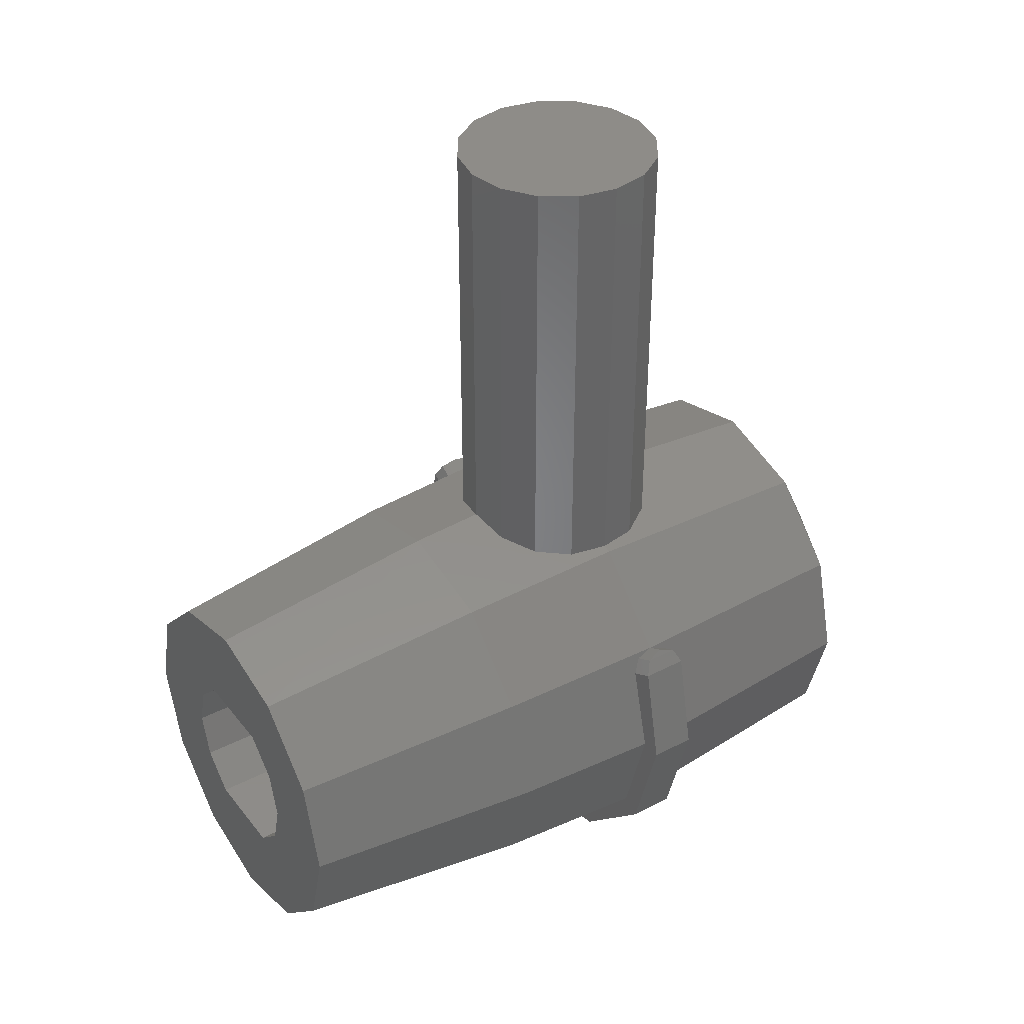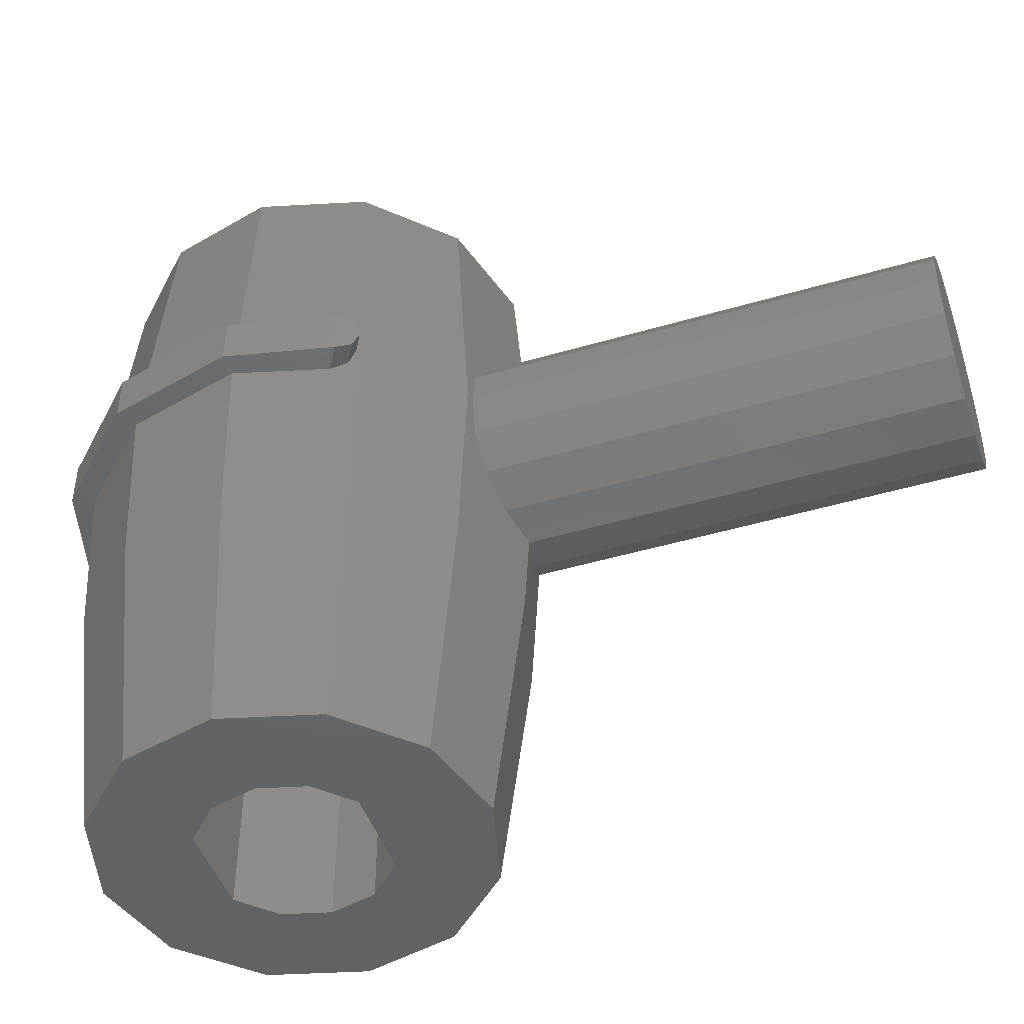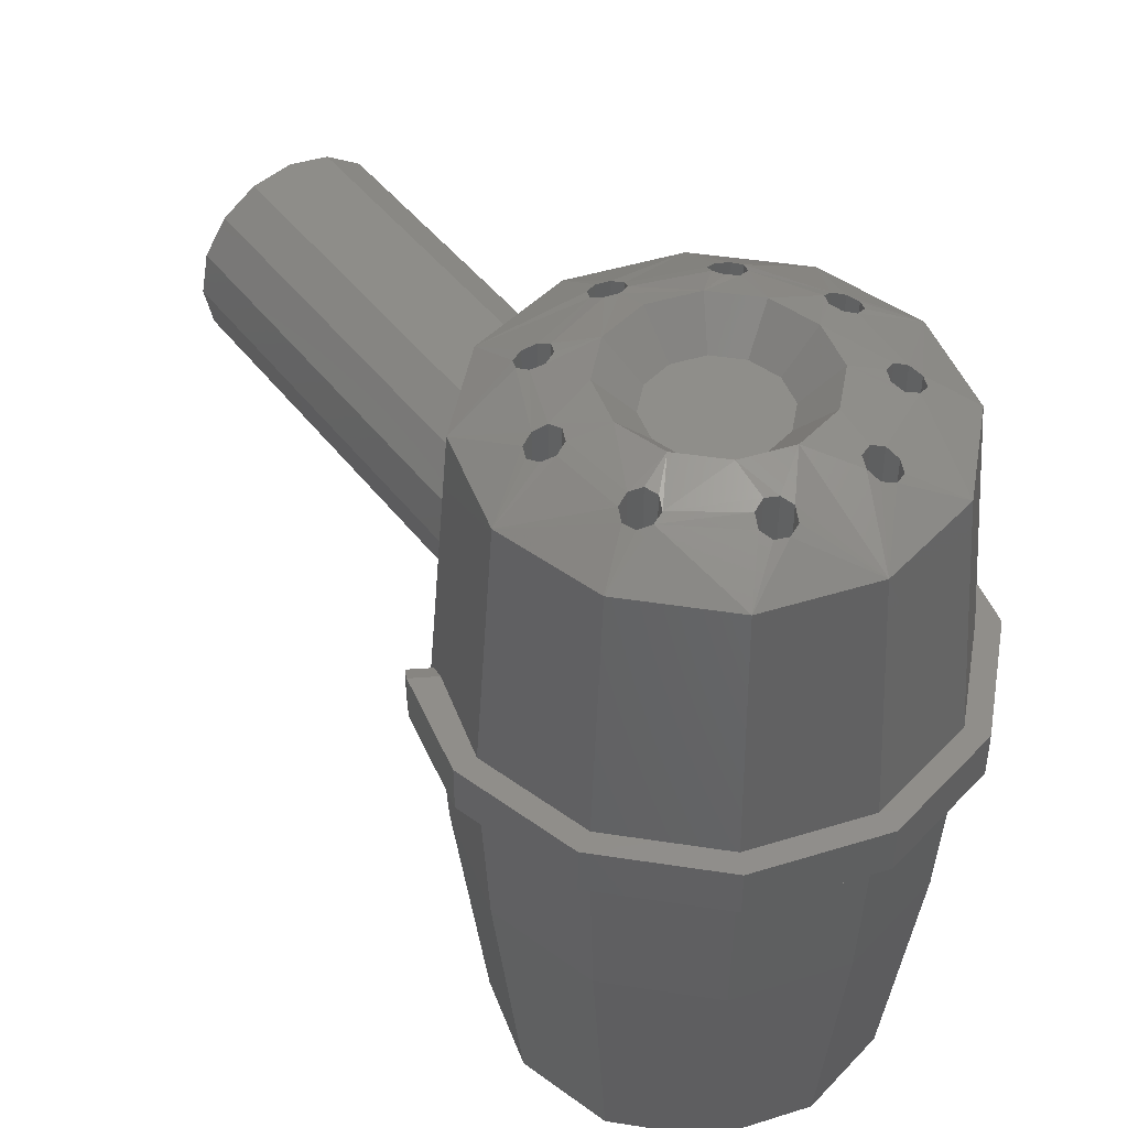
<metadata>
{"format":"stl","ext":"stl","renderer":"f3d","projection":"perspective","resolution":1024,"background":"white","views":[{"elev":37.7,"azim":-123.4,"up":"+Y"},{"elev":-46.5,"azim":108.6,"up":"+Z"},{"elev":45.0,"azim":-34.8,"up":"+Z"}]}
</metadata>
<code>
# stl→obj: 322 verts, 592 faces
v -0.09296 -1.224 0.349
v -0.1002 -1.207 0.349
v -0.1002 -1.207 0.4488
v -0.09296 -1.224 0.4441
v -0.1574 -1.273 0.4044
v -0.0754 -1.232 0.4446
v -0.0754 -1.232 0.349
v -0.09296 -1.189 0.349
v -0.09296 -1.189 0.4584
v -0.1903 -1.135 0.4505
v -0.2725 -1.157 0.4044
v -0.1727 -1.128 0.4548
v -0.0754 -1.182 0.4646
v -0.07392 -1.128 0.4795
v -0.128 -1.074 0.4795
v 0 -1.148 0.4795
v -0.0578 -1.189 0.4635
v -0.0754 -1.182 0.349
v -0.0578 -1.189 0.349
v -0.05052 -1.207 0.349
v -0.05052 -1.207 0.4598
v -0.0578 -1.224 0.349
v -0.0578 -1.224 0.4503
v 0 -1.315 0.4044
v -0.2725 -0.8429 0.4044
v -0.3146 -1 0.4044
v -0.2347 -0.9446 0.4464
v -0.242 -0.9622 0.4441
v -0.242 -0.9622 0.349
v -0.2347 -0.9446 0.349
v -0.2171 -0.9373 0.4534
v -0.2171 -0.9373 0.349
v -0.1478 -1 0.4795
v -0.128 -0.9263 0.4795
v -0.1995 -0.9446 0.4622
v -0.167 -0.8311 0.4486
v -0.1597 -0.8487 0.4546
v -0.1995 -0.9446 0.349
v -0.1922 -0.9622 0.4646
v -0.1922 -0.9622 0.349
v -0.1995 -0.9798 0.462
v -0.1995 -0.9798 0.349
v -0.2171 -0.9871 0.4548
v -0.2079 -1.093 0.4533
v -0.1903 -1.085 0.4604
v -0.2171 -0.9871 0.349
v -0.2347 -0.9798 0.4487
v -0.2347 -0.9798 0.349
v -0.02496 -0.7801 0.4527
v -0.01768 -0.7625 0.4469
v -0.1574 -0.7278 0.4044
v 0 -0.686 0.4046
v -0.1246 -0.8136 0.453
v -0.1173 -0.8311 0.4622
v -0.01768 -0.7977 0.462
v -0.07392 -0.8722 0.4795
v 0 -0.6534 0.00012
v -0.1735 -0.6999 0
v -0.3004 -0.8268 0
v -0.1421 -0.8063 0.4458
v -0.1597 -0.8136 0.4441
v -0.3468 -1 0
v -0.2152 -1.11 0.4463
v -0.3004 -1.174 0
v -0.2079 -1.128 0.4452
v -0.1735 -1.3 0
v 0 -1.347 0
v 0 -1.094 0.4254
v -0.04688 -1.081 0.4254
v -0.08112 -1.047 0.4254
v -0.1727 -1.093 0.4645
v -0.1654 -1.11 0.462
v -0.09364 -1 0.4254
v -0.08112 -0.9534 0.4254
v -0.1421 -0.856 0.4604
v -0.04688 -0.9192 0.4254
v -0.1246 -0.8487 0.4646
v 0 -0.8525 0.4795
v 0 -0.9066 0.4254
v -0.01768 -0.7977 0.349
v -0.02496 -0.7801 0.349
v -0.01768 -0.7625 0.349
v 0 -0.7552 0.349
v 0 -0.7552 0.4445
v -0.1597 -0.8136 0.349
v -0.1421 -0.8063 0.349
v -0.1246 -0.8136 0.349
v -0.1173 -0.8311 0.349
v -0.1246 -0.8487 0.349
v -0.1421 -0.856 0.349
v -0.1597 -0.8487 0.349
v -0.167 -0.8311 0.349
v -0.2079 -1.128 0.349
v -0.2152 -1.11 0.349
v -0.2079 -1.093 0.349
v -0.1903 -1.085 0.349
v -0.1727 -1.093 0.349
v -0.1654 -1.11 0.349
v -0.1727 -1.128 0.349
v -0.1903 -1.135 0.349
v 0 -1.055 0.4254
v 0 -0.945 0.4254
v 0 -1 0.4254
v -0.1654 -0.7138 -0.275
v -0.2865 -0.8348 -0.275
v 0 -0.6695 -0.2779
v 0 -1.284 -0.651
v 0 -1.331 -0.275
v -0.1654 -1.287 -0.275
v -0.1424 -1.247 -0.651
v -0.3308 -1 -0.275
v -0.2865 -1.166 -0.275
v -0.1424 -0.7538 -0.651
v 0 -0.7156 -0.6509
v -0.2465 -0.8579 -0.651
v -0.2846 -1 -0.651
v -0.2465 -1.142 -0.651
v -0.1212 -0.9302 -0.651
v -0.07004 -0.88 -0.651
v -0.14 -1 -0.651
v -0.1212 -1.07 -0.651
v -0.07004 -1.12 -0.651
v 0.07004 -1.12 -0.651
v -0.07004 -1.12 0.149
v 0.07004 -1.12 0.149
v -0.1212 -1.07 0.149
v -0.07004 -0.88 0.149
v -0.1212 -0.9302 0.149
v -0.14 -1 0.149
v 0 -0.805 0.4646
v 0 -0.805 0.349
v 0.01768 -0.7977 0.349
v 0.1424 -0.7538 -0.651
v 0.07004 -0.88 -0.651
v 0.07004 -0.88 0.149
v 0.09296 -1.224 0.349
v 0.09296 -1.224 0.4441
v 0.1002 -1.207 0.4488
v 0.1002 -1.207 0.349
v 0.1574 -1.273 0.4044
v 0.0754 -1.232 0.4446
v 0.0754 -1.232 0.349
v 0.09296 -1.189 0.4584
v 0.09296 -1.189 0.349
v 0.1903 -1.135 0.4505
v 0.2725 -1.157 0.4044
v 0.1727 -1.128 0.4548
v 0.07392 -1.128 0.4795
v 0.0754 -1.182 0.4646
v 0.128 -1.074 0.4795
v 0.0578 -1.189 0.4635
v 0.0754 -1.182 0.349
v 0.0578 -1.189 0.349
v 0.05052 -1.207 0.4598
v 0.05052 -1.207 0.349
v 0.0578 -1.224 0.4503
v 0.0578 -1.224 0.349
v 0.2725 -0.8429 0.4044
v 0.2347 -0.9446 0.4464
v 0.3146 -1 0.4044
v 0.242 -0.9622 0.4441
v 0.2347 -0.9446 0.349
v 0.242 -0.9622 0.349
v 0.2171 -0.9373 0.4534
v 0.2171 -0.9373 0.349
v 0.1478 -1 0.4795
v 0.1995 -0.9446 0.4622
v 0.128 -0.9263 0.4795
v 0.167 -0.8311 0.4486
v 0.1597 -0.8487 0.4546
v 0.1995 -0.9446 0.349
v 0.1922 -0.9622 0.4646
v 0.1922 -0.9622 0.349
v 0.1995 -0.9798 0.462
v 0.1995 -0.9798 0.349
v 0.1903 -1.085 0.4604
v 0.2079 -1.093 0.4533
v 0.2171 -0.9871 0.4548
v 0.2171 -0.9871 0.349
v 0.2347 -0.9798 0.4487
v 0.2347 -0.9798 0.349
v 0.02496 -0.7801 0.4527
v 0.1574 -0.7278 0.4044
v 0.01768 -0.7625 0.4469
v 0.01768 -0.7977 0.462
v 0.1173 -0.8311 0.4622
v 0.1246 -0.8136 0.453
v 0.07392 -0.8722 0.4795
v 0.1735 -0.6999 0
v 0.3004 -0.8268 0
v 0.1421 -0.8063 0.4458
v 0.1597 -0.8136 0.4441
v 0.3468 -1 0
v 0.2152 -1.11 0.4463
v 0.3004 -1.174 0
v 0.2079 -1.128 0.4452
v 0.1735 -1.3 0
v 0.04688 -1.081 0.4254
v 0.08112 -1.047 0.4254
v 0.1727 -1.093 0.4645
v 0.1654 -1.11 0.462
v 0.09364 -1 0.4254
v 0.08112 -0.9534 0.4254
v 0.1421 -0.856 0.4604
v 0.04688 -0.9192 0.4254
v 0.1246 -0.8487 0.4646
v 0.02496 -0.7801 0.349
v 0.01768 -0.7625 0.349
v 0.1421 -0.8063 0.349
v 0.1597 -0.8136 0.349
v 0.1246 -0.8136 0.349
v 0.1173 -0.8311 0.349
v 0.1246 -0.8487 0.349
v 0.1421 -0.856 0.349
v 0.1597 -0.8487 0.349
v 0.167 -0.8311 0.349
v 0.2152 -1.11 0.349
v 0.2079 -1.128 0.349
v 0.2079 -1.093 0.349
v 0.1903 -1.085 0.349
v 0.1727 -1.093 0.349
v 0.1654 -1.11 0.349
v 0.1727 -1.128 0.349
v 0.1903 -1.135 0.349
v 0.2865 -0.8348 -0.275
v 0.1654 -0.7138 -0.275
v 0.1654 -1.287 -0.275
v 0.1424 -1.247 -0.651
v 0.3308 -1 -0.275
v 0.2865 -1.166 -0.275
v 0.2465 -0.8579 -0.651
v 0.2846 -1 -0.651
v 0.2465 -1.142 -0.651
v 0.1212 -0.9302 -0.651
v 0.14 -1 -0.651
v 0.1212 -1.07 -0.651
v 0.1212 -1.07 0.149
v 0.1212 -0.9302 0.149
v 0.14 -1 0.149
v 0 -1.379 0.035
v 0 -1.379 -0.035
v 0.1892 -1.328 -0.035
v 0.1892 -1.328 0.035
v 0 -1.345 -0.035
v 0.1724 -1.299 -0.035
v 0.3277 -1.189 -0.035
v 0.3784 -1 -0.035
v 0.3784 -1 0.035
v 0.3277 -1.189 0.035
v 0.2986 -1.173 -0.035
v 0.3448 -1 -0.035
v 0.298 -1.172 0.035
v 0.1721 -1.298 0.035
v 0.344 -1 0.035
v 0 -1.344 0.035
v 0.3329 -0.8197 0.02476
v 0.3328 -0.8197 -0.02476
v 0.3278 -0.8107 0
v 0.344 -0.8418 0.035
v 0.344 -0.8418 -0.035
v 0.308 -0.8626 -0.035
v 0.3018 -0.8376 -0.02476
v 0.3073 -0.863 0.035
v 0.3014 -0.8378 0.02472
v 0.3003 -0.8268 0
v -0.1892 -1.328 0.035
v -0.1892 -1.328 -0.035
v -0.1724 -1.299 -0.035
v -0.3277 -1.189 -0.035
v -0.3277 -1.189 0.035
v -0.3784 -1 0.035
v -0.3784 -1 -0.035
v -0.3448 -1 -0.035
v -0.2986 -1.173 -0.035
v -0.1721 -1.298 0.035
v -0.298 -1.172 0.035
v -0.344 -1 0.035
v -0.3329 -0.8197 0.02476
v -0.3278 -0.8107 0
v -0.3328 -0.8197 -0.02476
v -0.344 -0.8418 0.035
v -0.344 -0.8418 -0.035
v -0.3018 -0.8376 -0.02476
v -0.308 -0.8626 -0.035
v -0.3073 -0.863 0.035
v -0.3014 -0.8378 0.02472
v -0.3003 -0.8268 0
v 0.16 0 0
v 0.16 -0.7 0
v 0.1478 -0.7 -0.06123
v 0.1478 0 -0.06123
v 0.1131 -0.7 -0.1131
v 0.1131 0 -0.1131
v 0.06123 -0.7 -0.1478
v 0.06123 0 -0.1478
v 0 -0.7 -0.16
v 0 0 -0.16
v -0.06123 -0.7 -0.1478
v -0.06123 0 -0.1478
v -0.1131 -0.7 -0.1131
v -0.1131 0 -0.1131
v -0.1478 -0.7 -0.06123
v -0.1478 0 -0.06123
v -0.16 -0.7 -0
v -0.16 0 -0
v -0.1478 -0.7 0.06123
v -0.1478 0 0.06123
v -0.1131 -0.7 0.1131
v -0.1131 0 0.1131
v -0.06123 -0.7 0.1478
v -0.06123 0 0.1478
v -0 -0.7 0.16
v -0 0 0.16
v 0.06123 -0.7 0.1478
v 0.06123 0 0.1478
v 0.1131 -0.7 0.1131
v 0.1131 0 0.1131
v 0.1478 -0.7 0.06123
v 0.1478 0 0.06123
v 0 0 0
v -0.1246 -0.8135 0.349
v 0.1246 -0.8135 0.349
f 1 2 3
f 3 4 1
f 5 6 4
f 7 1 4
f 4 6 7
f 5 4 3
f 2 8 9
f 9 3 2
f 3 9 10
f 11 5 10
f 3 10 5
f 10 9 12
f 12 9 13
f 13 14 12
f 14 15 12
f 16 14 17
f 13 17 14
f 18 13 9
f 9 8 18
f 13 18 19
f 19 17 13
f 19 20 21
f 21 17 19
f 21 16 17
f 20 22 23
f 23 21 20
f 5 24 6
f 21 24 16
f 23 6 24
f 23 22 7
f 7 6 23
f 25 26 27
f 27 26 28
f 27 28 29
f 29 30 27
f 25 27 31
f 31 27 30
f 30 32 31
f 33 34 35
f 25 31 36
f 36 31 37
f 34 37 35
f 35 37 31
f 35 31 32
f 32 38 35
f 33 35 39
f 39 35 38
f 38 40 39
f 33 39 41
f 39 40 42
f 42 41 39
f 41 43 44
f 44 45 41
f 41 42 46
f 46 43 41
f 26 43 47
f 43 46 48
f 48 47 43
f 26 44 43
f 45 33 41
f 33 45 15
f 26 47 28
f 47 48 29
f 29 28 47
f 49 50 51
f 52 51 50
f 49 53 54
f 54 55 49
f 55 54 56
f 49 51 53
f 52 57 58
f 58 51 52
f 58 59 25
f 25 51 58
f 53 51 60
f 61 25 36
f 60 51 61
f 51 25 61
f 59 62 26
f 26 25 59
f 44 26 63
f 11 63 26
f 62 64 11
f 11 26 62
f 10 65 11
f 63 11 65
f 64 66 5
f 5 11 64
f 66 67 24
f 24 5 66
f 14 16 68
f 68 69 14
f 15 14 69
f 69 70 15
f 71 72 15
f 12 15 72
f 45 71 15
f 33 15 70
f 70 73 33
f 73 74 34
f 34 33 73
f 56 75 34
f 56 34 74
f 74 76 56
f 37 34 75
f 54 77 56
f 75 56 77
f 78 56 76
f 76 79 78
f 55 80 81
f 81 49 55
f 49 81 82
f 82 50 49
f 50 82 83
f 83 84 50
f 60 61 85
f 85 86 60
f 53 60 86
f 86 87 53
f 54 53 87
f 87 88 54
f 77 54 88
f 88 89 77
f 77 89 90
f 90 75 77
f 75 90 91
f 91 37 75
f 37 91 92
f 92 36 37
f 36 92 85
f 85 61 36
f 63 65 93
f 93 94 63
f 44 63 94
f 94 95 44
f 96 45 44
f 44 95 96
f 45 96 97
f 97 71 45
f 71 97 98
f 98 72 71
f 72 98 99
f 99 12 72
f 12 99 100
f 100 10 12
f 100 93 65
f 65 10 100
f 8 22 20
f 20 18 8
f 20 19 18
f 22 8 2
f 2 7 22
f 2 1 7
f 38 46 42
f 42 40 38
f 48 32 30
f 30 29 48
f 68 101 70
f 70 69 68
f 79 76 74
f 74 102 79
f 101 103 73
f 73 70 101
f 73 103 102
f 102 74 73
f 59 58 104
f 104 105 59
f 58 57 106
f 106 104 58
f 107 108 109
f 109 110 107
f 62 59 105
f 105 111 62
f 64 62 111
f 111 112 64
f 112 109 66
f 66 64 112
f 67 66 109
f 109 108 67
f 113 104 106
f 106 114 113
f 115 105 104
f 104 113 115
f 105 115 116
f 116 111 105
f 111 116 117
f 117 112 111
f 112 117 110
f 110 109 112
f 118 113 114
f 114 119 118
f 120 115 113
f 113 118 120
f 121 117 116
f 116 120 121
f 120 116 115
f 122 110 117
f 117 121 122
f 110 122 123
f 123 107 110
f 122 124 125
f 125 123 122
f 126 124 122
f 122 121 126
f 127 128 118
f 118 119 127
f 128 129 120
f 120 118 128
f 129 126 121
f 121 120 129
f 127 124 126
f 126 128 127
f 126 129 128
f 88 91 90
f 90 89 88
f 92 87 86
f 86 85 92
f 97 96 99
f 99 98 97
f 93 100 95
f 95 94 93
f 21 23 24
f 52 50 84
f 55 56 130
f 130 56 78
f 130 131 80
f 80 55 130
f 81 80 131
f 131 132 81
f 119 114 133
f 133 134 119
f 135 127 119
f 119 134 135
f 136 137 138
f 138 139 136
f 140 137 141
f 142 141 137
f 137 136 142
f 140 138 137
f 139 138 143
f 143 144 139
f 138 145 143
f 146 145 140
f 138 140 145
f 145 147 143
f 147 148 149
f 149 143 147
f 148 147 150
f 16 151 148
f 149 148 151
f 152 144 143
f 143 149 152
f 149 151 153
f 153 152 149
f 153 151 154
f 154 155 153
f 154 151 16
f 155 154 156
f 156 157 155
f 140 141 24
f 154 16 24
f 156 24 141
f 156 141 142
f 142 157 156
f 158 159 160
f 159 161 160
f 159 162 163
f 163 161 159
f 158 164 159
f 164 165 162
f 162 159 164
f 166 167 168
f 158 169 164
f 169 170 164
f 168 167 170
f 167 164 170
f 167 171 165
f 165 164 167
f 166 172 167
f 172 173 171
f 171 167 172
f 166 174 172
f 172 174 175
f 175 173 172
f 174 176 177
f 177 178 174
f 174 178 179
f 179 175 174
f 160 180 178
f 178 180 181
f 181 179 178
f 160 178 177
f 176 174 166
f 166 150 176
f 160 161 180
f 180 161 163
f 163 181 180
f 182 183 184
f 52 184 183
f 182 185 186
f 186 187 182
f 185 188 186
f 182 187 183
f 52 183 189
f 189 57 52
f 189 183 158
f 158 190 189
f 187 191 183
f 192 169 158
f 191 192 183
f 183 192 158
f 190 158 160
f 160 193 190
f 177 194 160
f 146 160 194
f 146 195 193
f 193 160 146
f 145 146 196
f 194 196 146
f 195 146 140
f 140 197 195
f 197 140 24
f 24 67 197
f 148 198 68
f 68 16 148
f 150 199 198
f 198 148 150
f 200 150 201
f 147 201 150
f 176 150 200
f 166 202 199
f 199 150 166
f 202 166 168
f 168 203 202
f 188 168 204
f 188 205 203
f 203 168 188
f 170 204 168
f 186 188 206
f 204 206 188
f 188 78 79
f 79 205 188
f 185 182 207
f 207 132 185
f 182 184 208
f 208 207 182
f 184 84 83
f 83 208 184
f 191 209 210
f 210 192 191
f 187 211 209
f 209 191 187
f 186 212 211
f 211 187 186
f 206 213 212
f 212 186 206
f 206 204 214
f 214 213 206
f 204 170 215
f 215 214 204
f 170 169 216
f 216 215 170
f 169 192 210
f 210 216 169
f 194 217 218
f 218 196 194
f 177 219 217
f 217 194 177
f 220 219 177
f 177 176 220
f 176 200 221
f 221 220 176
f 200 201 222
f 222 221 200
f 201 147 223
f 223 222 201
f 147 145 224
f 224 223 147
f 224 145 196
f 196 218 224
f 144 152 155
f 155 157 144
f 152 153 155
f 157 142 139
f 139 144 157
f 139 142 136
f 171 173 175
f 175 179 171
f 181 163 162
f 162 165 181
f 81 207 208
f 208 82 81
f 208 83 82
f 79 102 203
f 203 205 79
f 68 198 199
f 199 101 68
f 102 103 202
f 202 203 102
f 202 103 101
f 101 199 202
f 189 190 225
f 225 226 189
f 189 226 106
f 106 57 189
f 227 108 107
f 107 228 227
f 190 193 229
f 229 225 190
f 193 195 230
f 230 229 193
f 227 230 195
f 195 197 227
f 197 67 108
f 108 227 197
f 133 114 106
f 106 226 133
f 225 231 133
f 133 226 225
f 225 229 232
f 232 231 225
f 229 230 233
f 233 232 229
f 230 227 228
f 228 233 230
f 134 133 231
f 231 234 134
f 234 231 232
f 232 235 234
f 236 235 232
f 232 233 236
f 123 236 233
f 233 228 123
f 123 228 107
f 237 236 123
f 123 125 237
f 135 134 234
f 234 238 135
f 238 234 235
f 235 239 238
f 239 235 236
f 236 237 239
f 125 135 238
f 238 237 125
f 237 238 239
f 212 213 214
f 214 215 212
f 216 210 209
f 209 211 216
f 220 221 222
f 222 223 220
f 224 218 217
f 217 219 224
f 154 24 156
f 52 84 184
f 78 188 130
f 130 188 185
f 130 185 132
f 132 131 130
f 207 81 132
f 240 241 242
f 242 243 240
f 242 241 244
f 244 245 242
f 246 247 248
f 248 249 246
f 246 250 251
f 251 247 246
f 242 246 249
f 249 243 242
f 246 242 245
f 245 250 246
f 243 249 252
f 252 253 243
f 249 248 254
f 254 252 249
f 243 253 255
f 255 240 243
f 256 257 258
f 259 260 257
f 257 256 259
f 260 261 262
f 262 257 260
f 261 260 247
f 247 251 261
f 248 247 260
f 260 259 248
f 259 263 254
f 254 248 259
f 263 259 256
f 256 264 263
f 262 265 258
f 258 257 262
f 264 256 258
f 258 265 264
f 240 266 267
f 267 241 240
f 267 268 244
f 244 241 267
f 269 270 271
f 271 272 269
f 269 272 273
f 273 274 269
f 267 266 270
f 270 269 267
f 269 274 268
f 268 267 269
f 266 275 276
f 276 270 266
f 270 276 277
f 277 271 270
f 266 240 255
f 255 275 266
f 278 279 280
f 281 278 280
f 280 282 281
f 282 280 283
f 283 284 282
f 284 273 272
f 272 282 284
f 271 281 282
f 282 272 271
f 281 271 277
f 277 285 281
f 285 286 278
f 278 281 285
f 283 280 279
f 279 287 283
f 286 287 279
f 279 278 286
f 288 289 290
f 288 290 291
f 291 290 292
f 291 292 293
f 293 292 294
f 293 294 295
f 295 294 296
f 295 296 297
f 297 296 298
f 297 298 299
f 299 298 300
f 299 300 301
f 301 300 302
f 301 302 303
f 303 302 304
f 303 304 305
f 305 304 306
f 305 306 307
f 307 306 308
f 307 308 309
f 309 308 310
f 309 310 311
f 311 310 312
f 311 312 313
f 313 312 314
f 313 314 315
f 315 314 316
f 315 316 317
f 317 316 318
f 317 318 319
f 319 318 289
f 319 289 288
f 288 291 320
f 291 293 320
f 293 295 320
f 295 297 320
f 297 299 320
f 299 301 320
f 301 303 320
f 303 305 320
f 305 307 320
f 307 309 320
f 309 311 320
f 311 313 320
f 313 315 320
f 315 317 320
f 317 319 320
f 319 288 320
f 32 48 46
f 32 46 38
f 135 125 124
f 135 124 127
f 321 92 91
f 321 91 88
f 99 96 95
f 99 95 100
f 171 179 181
f 171 181 165
f 212 215 216
f 212 216 322
f 220 223 224
f 220 224 219

</code>
